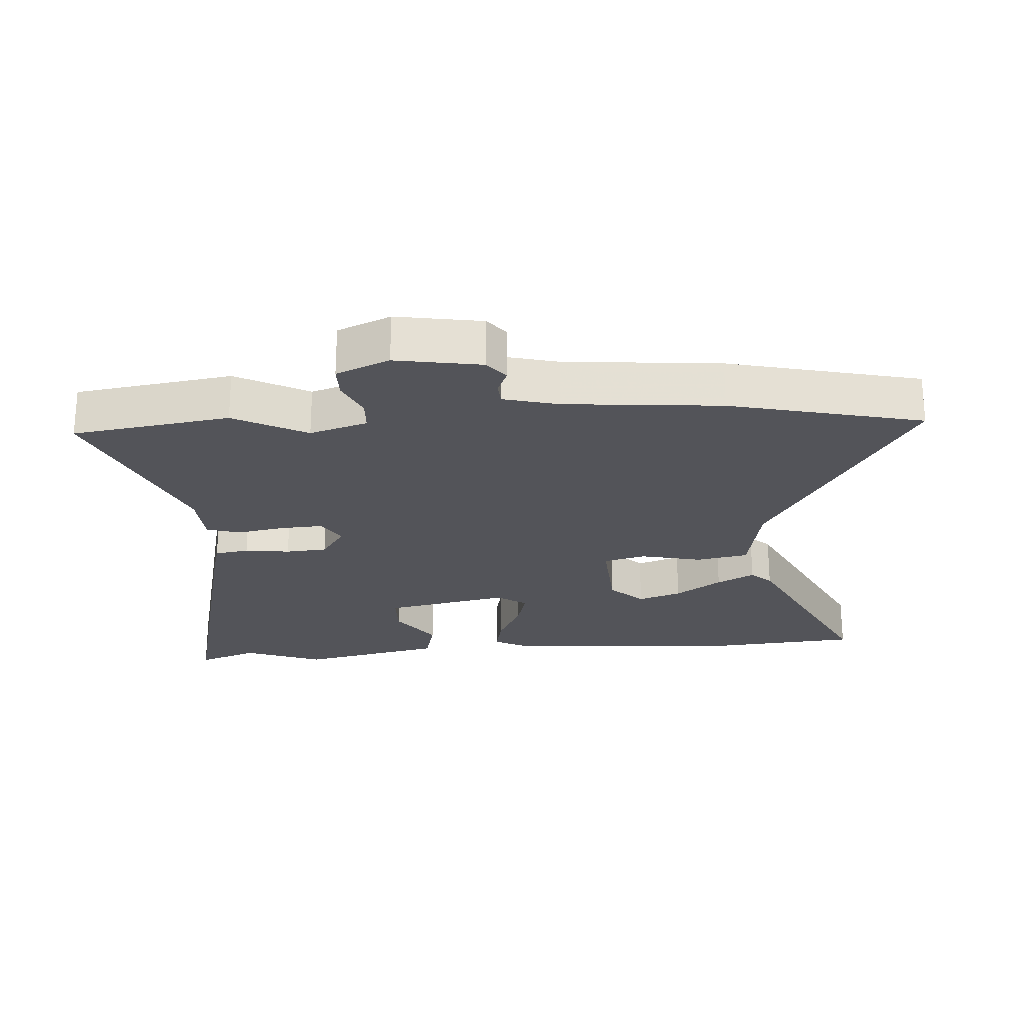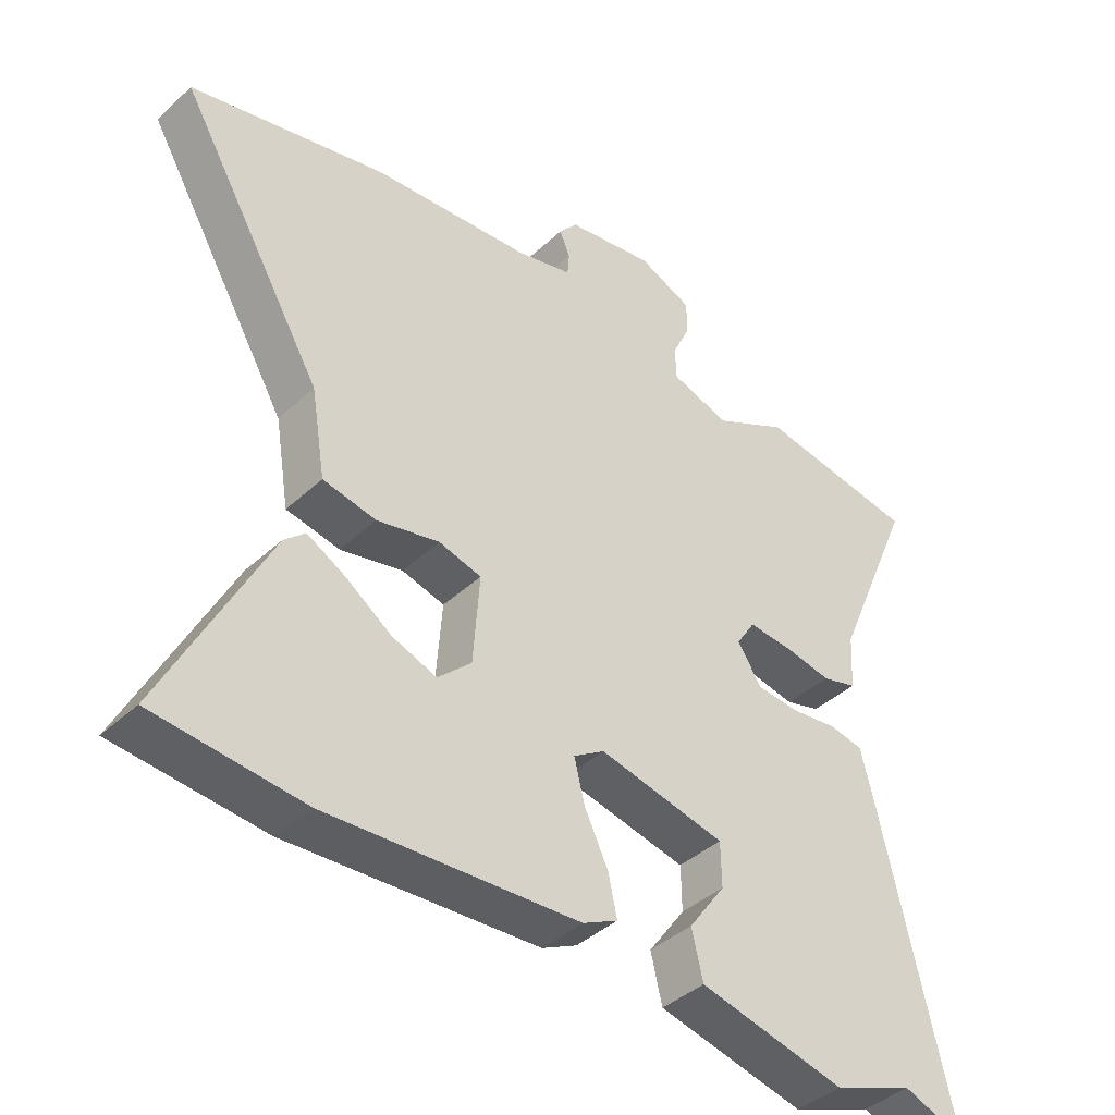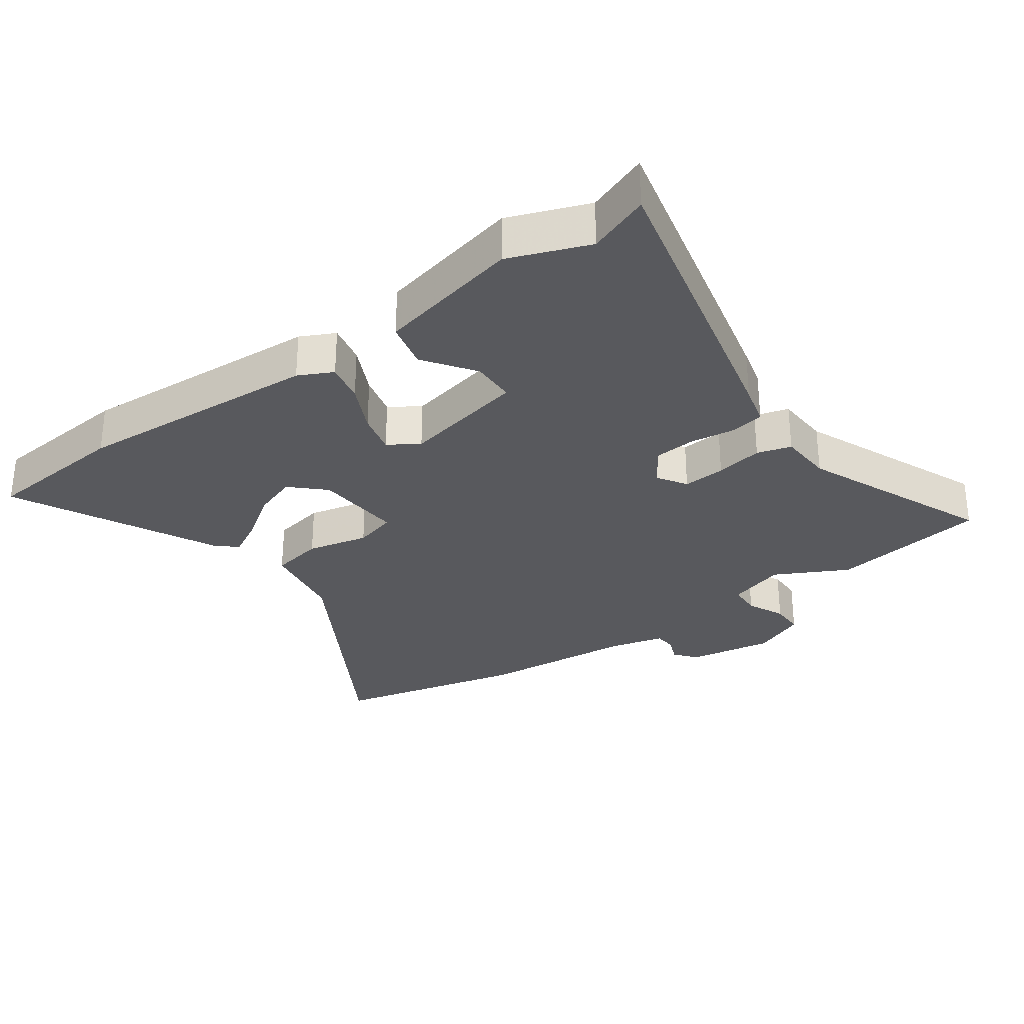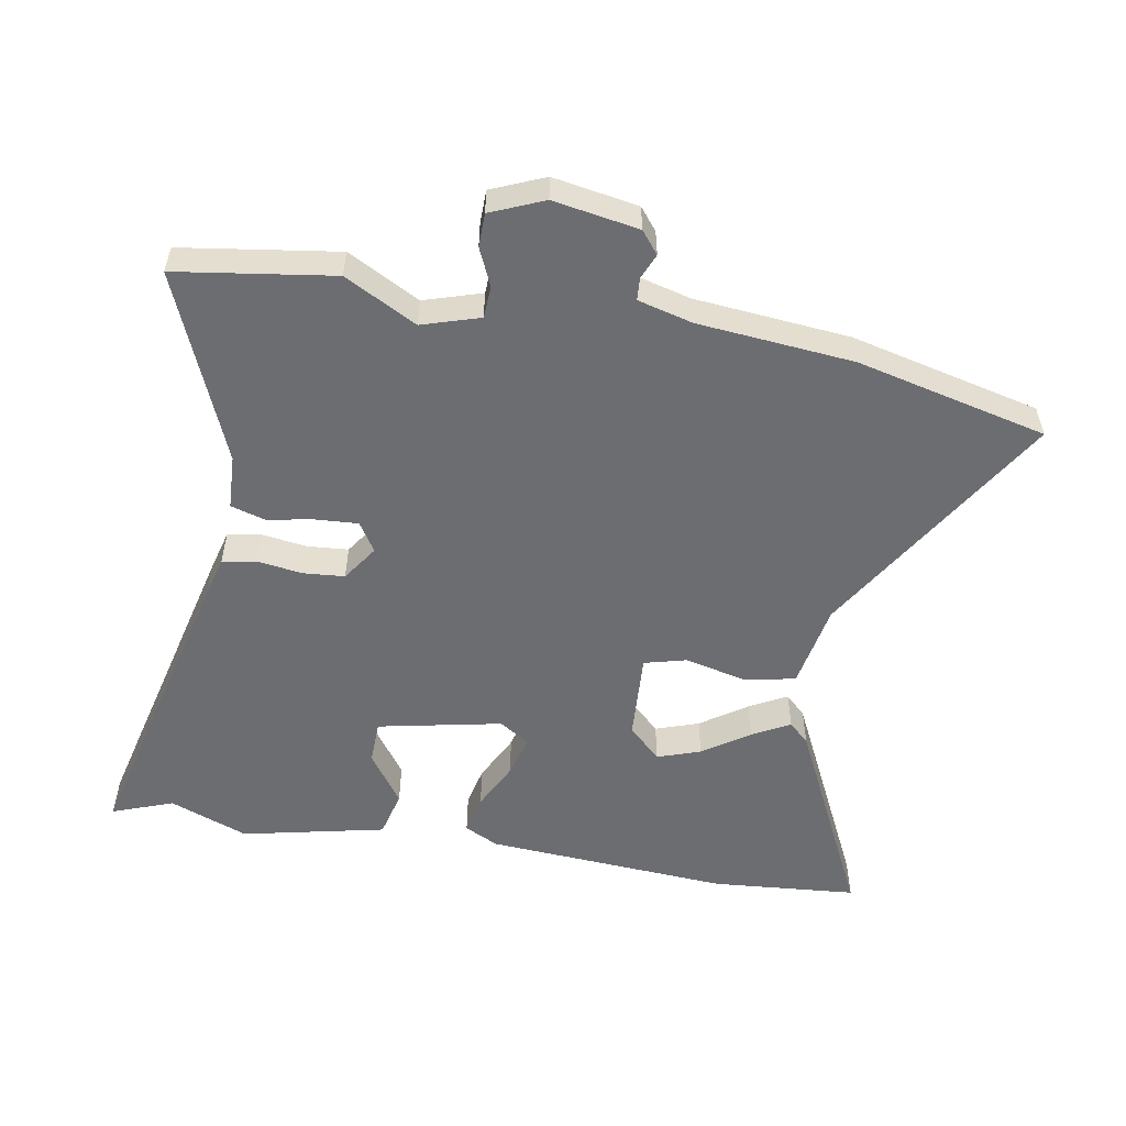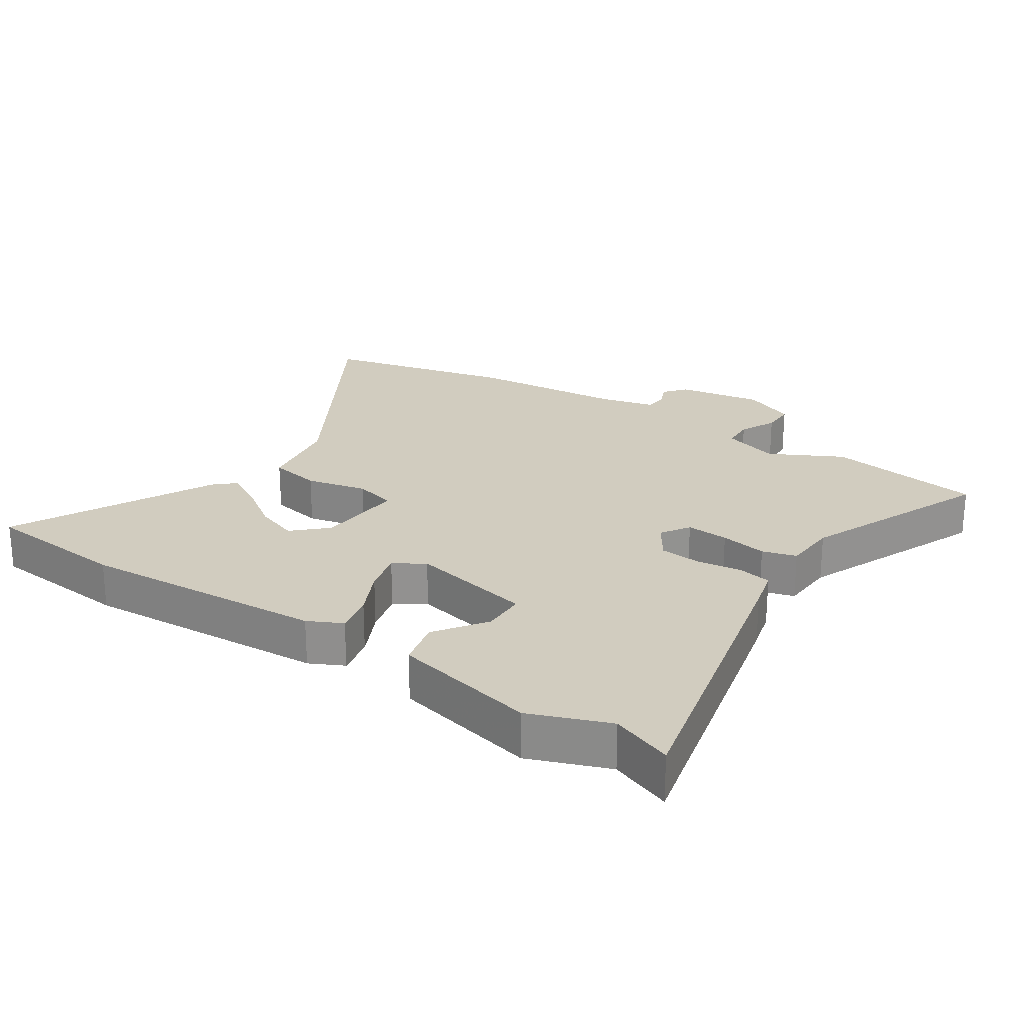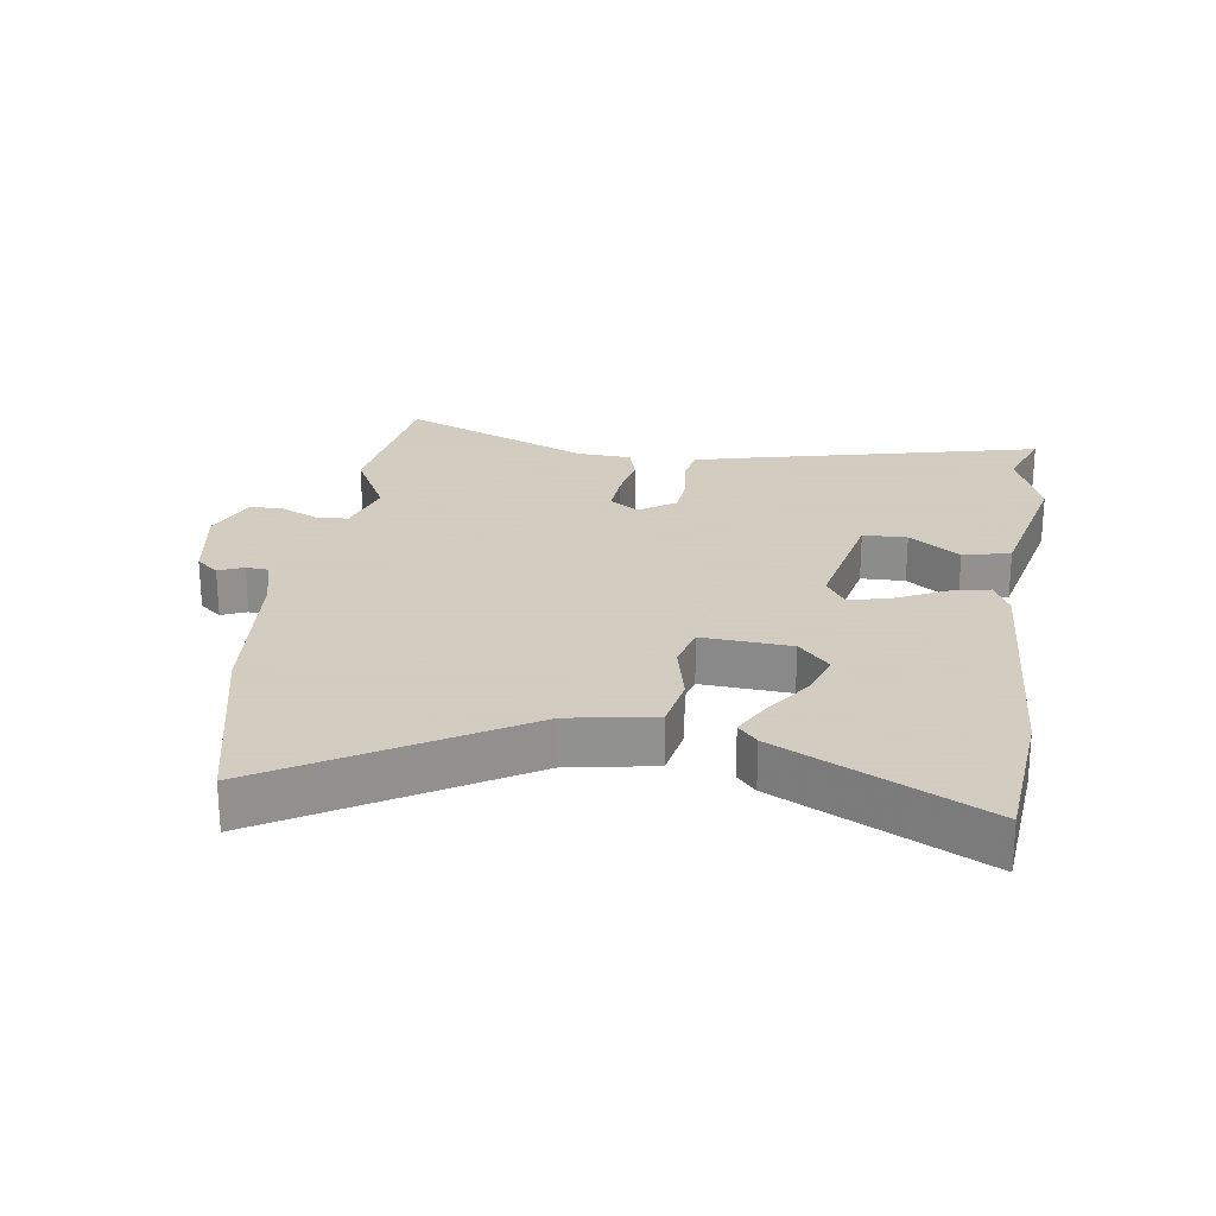
<metadata>
{"format":"obj","ext":"obj","renderer":"f3d","projection":"perspective","resolution":1024,"background":"white","views":[{"elev":-23.7,"azim":3.3,"up":"+Y"},{"elev":-40.6,"azim":138.4,"up":"+Z"},{"elev":-30.0,"azim":-144.7,"up":"+Y"},{"elev":-54.0,"azim":-10.7,"up":"+Y"},{"elev":23.8,"azim":-146.7,"up":"+Y"},{"elev":24.3,"azim":98.0,"up":"+Y"}]}
</metadata>
<code>
v -0.488 0.07 -0.495
v -0.582 0.07 -0.531
v -0.473 0.07 -0.055
v -0.457 0.07 0.008
v -0.404 0.07 0.018
v -0.334 0.07 0.009
v -0.27 0.07 0.015
v -0.233 0.07 0.071
v -0.262 0.07 0.116
v -0.328 0.07 0.111
v -0.401 0.07 0.097
v -0.454 0.07 0.112
v -0.459 0.07 0.196
v -0.583 0.07 0.487
v -0.34 0.07 0.526
v -0.227 0.07 0.468
v -0.138 0.07 0.497
v -0.136 0.07 0.547
v -0.163 0.07 0.605
v -0.163 0.07 0.657
v -0.081 0.07 0.693
v 0.052 0.07 0.672
v 0.08 0.07 0.638
v 0.064 0.07 0.599
v 0.067 0.07 0.564
v 0.152 0.07 0.543
v 0.394 0.07 0.524
v 0.692 0.07 0.457
v 0.472 0.07 0.081
v 0.45 0.07 -0.052
v 0.369 0.07 -0.068
v 0.274 0.07 -0.047
v 0.209 0.07 -0.065
v 0.219 0.07 -0.202
v 0.27 0.07 -0.25
v 0.337 0.07 -0.226
v 0.408 0.07 -0.176
v 0.466 0.07 -0.144
v 0.498 0.07 -0.173
v 0.655 0.07 -0.485
v 0.429 0.07 -0.507
v 0.047 0.07 -0.486
v -0.006 0.07 -0.46
v 0.007 0.07 -0.398
v 0.043 0.07 -0.323
v 0.059 0.07 -0.258
v 0.012 0.07 -0.228
v -0.18 0.07 -0.27
v -0.181 0.07 -0.338
v -0.125 0.07 -0.416
v -0.142 0.07 -0.489
v -0.365 0.07 -0.541
v -0.488 0 -0.495
v -0.582 0 -0.531
v -0.473 0 -0.055
v -0.457 0 0.008
v -0.404 0 0.018
v -0.334 0 0.009
v -0.27 0 0.015
v -0.233 0 0.071
v -0.262 0 0.116
v -0.328 0 0.111
v -0.401 0 0.097
v -0.454 0 0.112
v -0.459 0 0.196
v -0.583 0 0.487
v -0.34 0 0.526
v -0.227 0 0.468
v -0.138 0 0.497
v -0.136 0 0.547
v -0.163 0 0.605
v -0.163 0 0.657
v -0.081 0 0.693
v 0.052 0 0.672
v 0.08 0 0.638
v 0.064 0 0.599
v 0.067 0 0.564
v 0.152 0 0.543
v 0.394 0 0.524
v 0.692 0 0.457
v 0.472 0 0.081
v 0.45 0 -0.052
v 0.369 0 -0.068
v 0.274 0 -0.047
v 0.209 0 -0.065
v 0.219 0 -0.202
v 0.27 0 -0.25
v 0.337 0 -0.226
v 0.408 0 -0.176
v 0.466 0 -0.144
v 0.498 0 -0.173
v 0.655 0 -0.485
v 0.429 0 -0.507
v 0.047 0 -0.486
v -0.006 0 -0.46
v 0.007 0 -0.398
v 0.043 0 -0.323
v 0.059 0 -0.258
v 0.012 0 -0.228
v -0.18 0 -0.27
v -0.181 0 -0.338
v -0.125 0 -0.416
v -0.142 0 -0.489
v -0.365 0 -0.541
f 51 52 1
f 50 51 1
f 49 50 1
f 4 5 6
f 3 4 6
f 2 3 6
f 1 2 6
f 49 1 6
f 48 49 6
f 47 48 6 7
f 46 47 7 8
f 43 44 45
f 42 43 45
f 41 42 45
f 40 41 45
f 40 45 46
f 38 39 40
f 37 38 40
f 36 37 40
f 35 36 40
f 35 40 46
f 46 8 9
f 35 46 9
f 34 35 9
f 29 30 31 32
f 29 32 33
f 28 29 33
f 27 28 33
f 26 27 33
f 33 34 9
f 26 33 9
f 25 26 9
f 22 23 24
f 21 22 24
f 20 21 24
f 19 20 24
f 18 19 24
f 17 18 24 25
f 13 14 15 16
f 13 16 17
f 12 13 17
f 11 12 17
f 10 11 17
f 9 10 17 25
f 53 104 103
f 53 103 102
f 53 102 101
f 58 57 56
f 58 56 55
f 58 55 54
f 58 54 53
f 58 53 101
f 58 101 100
f 59 58 100 99
f 60 59 99 98
f 97 96 95
f 97 95 94
f 97 94 93
f 97 93 92
f 98 97 92
f 92 91 90
f 92 90 89
f 92 89 88
f 92 88 87
f 98 92 87
f 61 60 98
f 61 98 87
f 61 87 86
f 84 83 82 81
f 85 84 81
f 85 81 80
f 85 80 79
f 85 79 78
f 61 86 85
f 61 85 78
f 61 78 77
f 76 75 74
f 76 74 73
f 76 73 72
f 76 72 71
f 76 71 70
f 77 76 70 69
f 68 67 66 65
f 69 68 65
f 69 65 64
f 69 64 63
f 69 63 62
f 77 69 62 61
f 1 53 54 2
f 2 54 55 3
f 3 55 56 4
f 4 56 57 5
f 5 57 58 6
f 6 58 59 7
f 7 59 60 8
f 8 60 61 9
f 9 61 62 10
f 10 62 63 11
f 11 63 64 12
f 12 64 65 13
f 13 65 66 14
f 14 66 67 15
f 15 67 68 16
f 16 68 69 17
f 17 69 70 18
f 18 70 71 19
f 19 71 72 20
f 20 72 73 21
f 21 73 74 22
f 22 74 75 23
f 23 75 76 24
f 24 76 77 25
f 25 77 78 26
f 26 78 79 27
f 27 79 80 28
f 28 80 81 29
f 29 81 82 30
f 30 82 83 31
f 31 83 84 32
f 32 84 85 33
f 33 85 86 34
f 34 86 87 35
f 35 87 88 36
f 36 88 89 37
f 37 89 90 38
f 38 90 91 39
f 39 91 92 40
f 40 92 93 41
f 41 93 94 42
f 42 94 95 43
f 43 95 96 44
f 44 96 97 45
f 45 97 98 46
f 46 98 99 47
f 47 99 100 48
f 48 100 101 49
f 49 101 102 50
f 50 102 103 51
f 51 103 104 52
f 52 104 53 1

</code>
